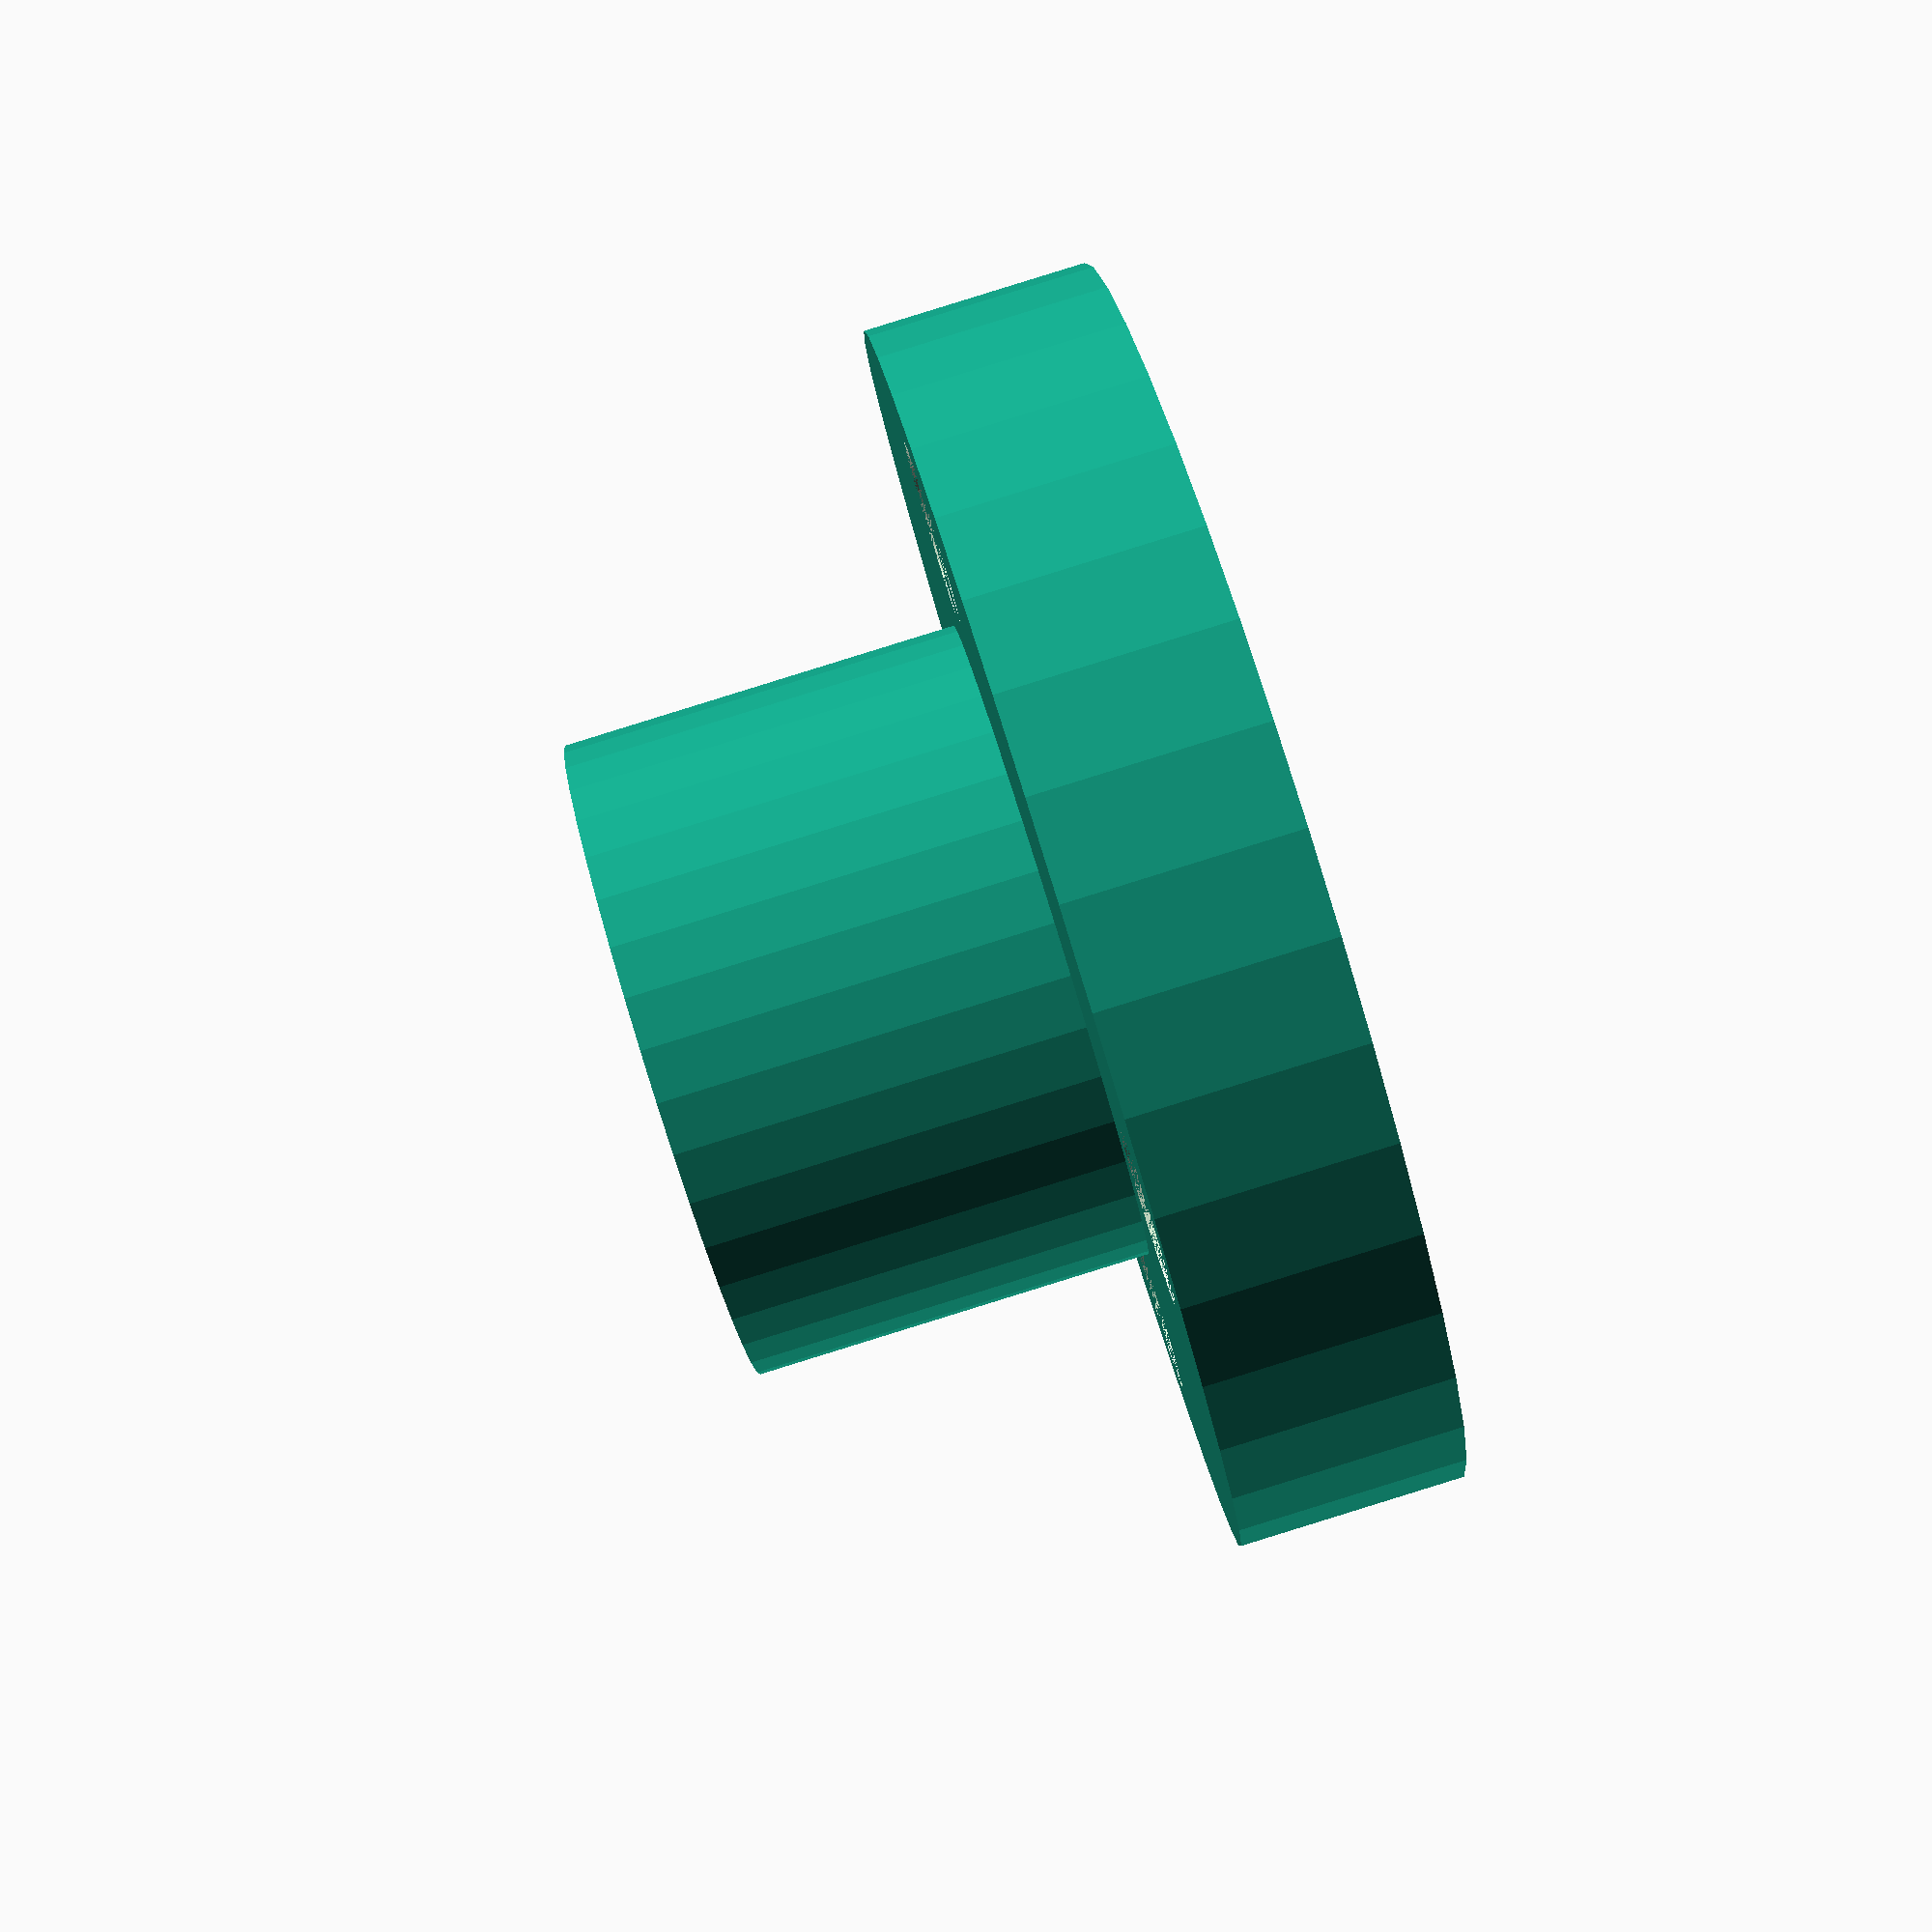
<openscad>
base_thickness=4.5;
/* x-end.scad line 20 */
base_diameter=25;
/* x-end.scad line 20 */
shaft_thickness=8;
/* x-end.scad line 65 */
shaft_diameter=14-1;
nut_thickness=2;
nut_key_width=7.9-.1;
bore_diameter=4+3.5;
/* x-end.scad line 69-70 */
mounting_holes_diameter=3.6;
/* x-end.scad line 69-70 */
mounting_holes_center_distance=19;

difference() {
  union() {
    cylinder(d=base_diameter, h=base_thickness, $fn=40);
    cylinder(d=shaft_diameter, h=shaft_thickness+base_thickness, $fn=40);
  }
  translate([0,0,base_thickness+shaft_thickness-nut_thickness])
    cylinder(d=nut_key_width*2/sqrt(3), h=nut_thickness, $fn=6);

  cylinder(d=bore_diameter, h=base_thickness+shaft_thickness, $fn=40);

  for(i=[0:3]) {
    rotate([0,0,i*90])
      translate([mounting_holes_center_distance/2,0,0])
        cylinder(d=mounting_holes_diameter, h=base_thickness, $fn=40);
  }
}

</openscad>
<views>
elev=271.4 azim=304.9 roll=72.8 proj=p view=wireframe
</views>
